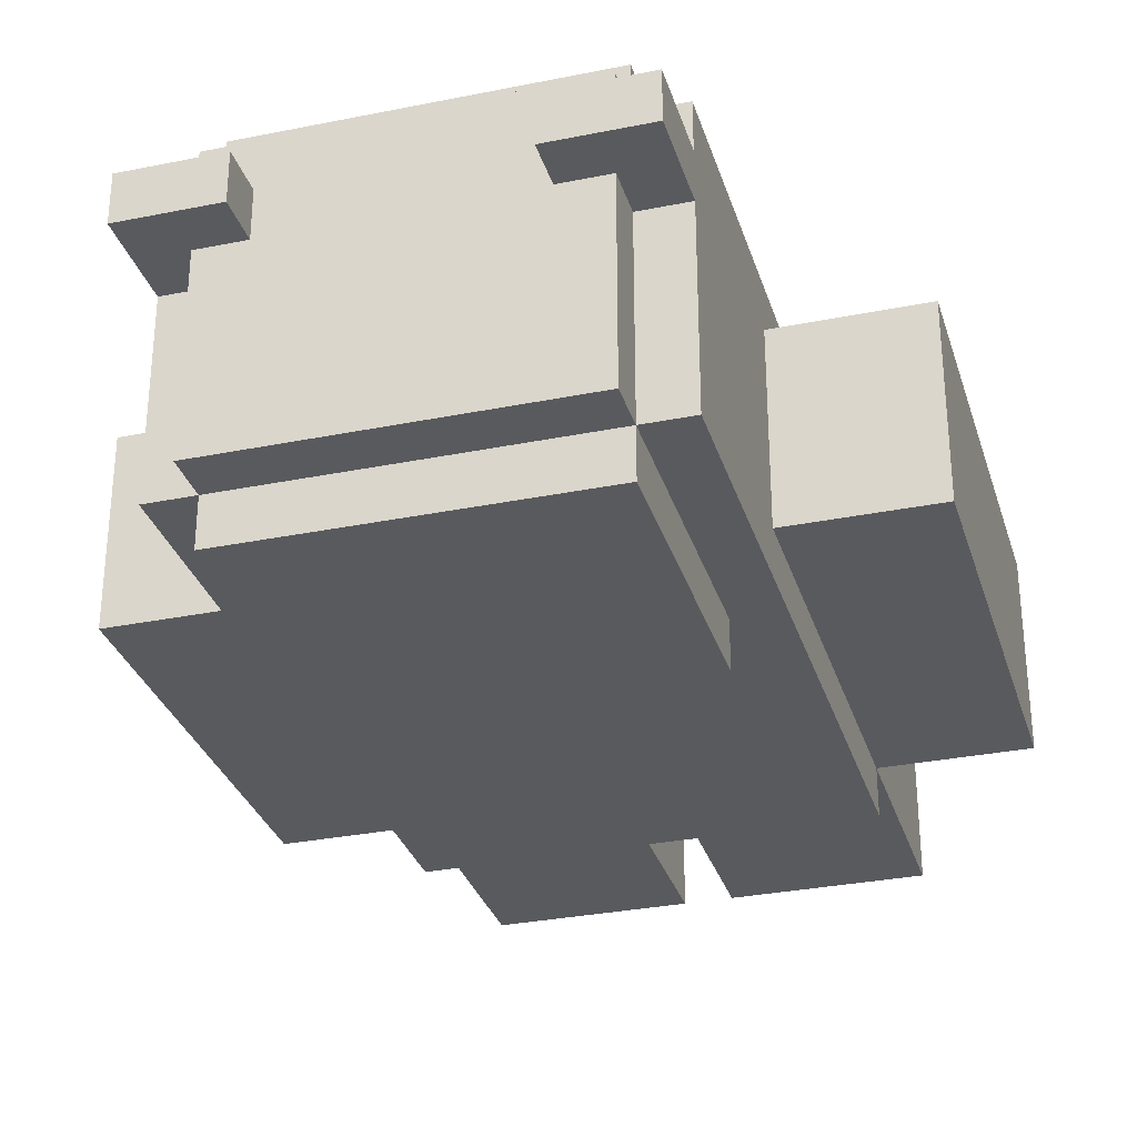
<metadata>
{"format":"obj","ext":"obj","renderer":"f3d","projection":"perspective","resolution":1024,"background":"white","views":[{"elev":-31.0,"azim":-163.9,"up":"+Z"}]}
</metadata>
<code>
o
v -0.9 0.5 0.1
v -0.9 0.5 -2.98e-08
v -0.9 0.5 -0.1
v -0.9 0.5 -0.2
v -0.9 0.5 -0.3
v -0.9 0.6 0.1
v -0.9 0.6 -2.98e-08
v -0.9 0.6 -0.1
v -0.9 0.6 -0.2
v -0.9 0.6 -0.3
v -0.9 0.7 0.1
v -0.9 0.7 -0.3
v -0.9 1.2 0.1
v -0.9 1.2 -0.3
v -0.9 1.3 0.1
v -0.9 1.3 -0.3
v -0.9 1.4 0.1
v -0.9 1.4 -0.3
v -0.6 0 0.2
v -0.6 0 -2.98e-08
v -0.6 0 -0.1
v -0.6 0 -0.3
v -0.6 0.1 0.2
v -0.6 0.1 0.1
v -0.6 0.1 -2.98e-08
v -0.6 0.1 -0.1
v -0.6 0.2 0.1
v -0.6 0.2 -2.98e-08
v -0.6 0.5 0.2
v -0.6 0.5 0.1
v -0.6 0.5 -0.3
v -0.6 0.5 -0.4
v -0.6 0.7 0.1
v -0.6 0.7 -0.3
v -0.6 0.8 0.1
v -0.6 0.8 -0.3
v -0.6 0.9 0.2
v -0.6 0.9 0.1
v -0.6 0.9 -0.3
v -0.6 0.9 -0.4
v -0.6 1 0.2
v -0.6 1 0.1
v -0.6 1 -0.3
v -0.6 1 -0.4
v -0.6 1.1 0.1
v -0.6 1.1 -0.3
v -0.6 1.2 0.1
v -0.6 1.2 -0.3
v -0.6 1.4 0.1
v -0.6 1.4 -0.3
v -0.6 1.9 0.2
v -0.6 1.9 0.1
v -0.6 1.9 -2.98e-08
v -0.6 1.9 -0.4
v -0.6 2 0.1
v -0.6 2 -2.98e-08
v -0.6 2.1 0.1
v -0.6 2.1 -2.98e-08
v -0.5 1.3 0.3
v -0.5 1.3 0.2
v -0.5 1.3 -0.4
v -0.5 1.3 -0.5
v -0.5 1.9 0.3
v -0.5 1.9 0.2
v -0.5 1.9 0.1
v -0.5 1.9 -2.98e-08
v -0.5 1.9 -0.4
v -0.5 1.9 -0.5
v -0.5 2 0.2
v -0.5 2 0.1
v -0.5 2 -2.98e-08
v -0.5 2 -0.4
v -0.1 0 0.2
v -0.1 0 -2.98e-08
v -0.1 0 -0.1
v -0.1 0 -0.3
v -0.1 0.1 0.2
v -0.1 0.1 0.1
v -0.1 0.1 -2.98e-08
v -0.1 0.1 -0.1
v -0.1 0.2 0.1
v -0.1 0.2 -2.98e-08
v -0.1 0.5 0.1
v -0.1 0.5 -0.3
v 0.1 2 0.1
v 0.1 2 -2.98e-08
v 0.1 2.1 0.1
v 0.1 2.1 -2.98e-08
v -0.4 2 0.1
v -0.4 2 -2.98e-08
v -0.4 2.1 0.1
v -0.4 2.1 -2.98e-08
v -0.2 0 0.2
v -0.2 0 0.1
v -0.2 0 -2.98e-08
v -0.2 0 -0.1
v -0.2 0 -0.3
v -0.2 0.1 0.2
v -0.2 0.1 0.1
v -0.2 0.1 -2.98e-08
v -0.2 0.1 -0.1
v -0.2 0.2 0.1
v -0.2 0.2 -2.98e-08
v -0.2 0.5 0.1
v -0.2 0.5 -0.3
v 0.2 1.3 0.3
v 0.2 1.3 0.2
v 0.2 1.3 -0.4
v 0.2 1.3 -0.5
v 0.2 1.9 0.3
v 0.2 1.9 0.2
v 0.2 1.9 0.1
v 0.2 1.9 -2.98e-08
v 0.2 1.9 -0.4
v 0.2 1.9 -0.5
v 0.2 2 0.2
v 0.2 2 0.1
v 0.2 2 -2.98e-08
v 0.2 2 -0.4
v 0.3 0 0.2
v 0.3 0 0.1
v 0.3 0 -2.98e-08
v 0.3 0 -0.1
v 0.3 0 -0.3
v 0.3 0.1 0.2
v 0.3 0.1 0.1
v 0.3 0.1 -2.98e-08
v 0.3 0.1 -0.1
v 0.3 0.2 0.1
v 0.3 0.2 -2.98e-08
v 0.3 0.5 0.2
v 0.3 0.5 0.1
v 0.3 0.5 -0.3
v 0.3 0.5 -0.4
v 0.3 0.7 0.1
v 0.3 0.7 -0.3
v 0.3 0.8 0.1
v 0.3 0.8 -0.3
v 0.3 1.1 0.1
v 0.3 1.1 -0.3
v 0.3 1.2 0.2
v 0.3 1.2 0.1
v 0.3 1.2 -0.3
v 0.3 1.2 -0.4
v 0.3 1.3 0.2
v 0.3 1.3 0.1
v 0.3 1.3 -0.3
v 0.3 1.3 -0.4
v 0.3 1.4 0.1
v 0.3 1.4 -0.3
v 0.3 1.9 0.2
v 0.3 1.9 0.1
v 0.3 1.9 -2.98e-08
v 0.3 1.9 -0.4
v 0.3 2 0.1
v 0.3 2 -2.98e-08
v 0.3 2.1 0.1
v 0.3 2.1 -2.98e-08
v 0.6 0.5 0.1
v 0.6 0.5 -2.98e-08
v 0.6 0.5 -0.1
v 0.6 0.5 -0.2
v 0.6 0.5 -0.3
v 0.6 0.6 0.1
v 0.6 0.6 -2.98e-08
v 0.6 0.6 -0.1
v 0.6 0.6 -0.2
v 0.6 0.6 -0.3
v 0.6 0.7 0.1
v 0.6 0.7 -0.3
v 0.6 1.2 0.1
v 0.6 1.2 -0.3
v 0.6 1.3 0.1
v 0.6 1.3 -0.3
v 0.6 1.4 0.1
v 0.6 1.4 -0.3
v -0.5 1.3 0.3
v -0.5 1.9 0.3
v -0.3 1.6 0.3
v -0.3 1.8 0.3
v -0.2 1.6 0.3
v -0.2 1.8 0.3
v -0.1 1.6 0.3
v -0.1 1.8 0.3
v 0 1.6 0.3
v 0 1.8 0.3
v 0.2 1.3 0.3
v 0.2 1.9 0.3
v -0.6 0 0.2
v -0.6 0.1 0.2
v -0.6 0.5 0.2
v -0.6 0.9 0.2
v -0.6 1 0.2
v -0.6 1.9 0.2
v -0.5 0 0.2
v -0.5 0.1 0.2
v -0.5 0.8 0.2
v -0.5 0.9 0.2
v -0.5 1 0.2
v -0.5 1.3 0.2
v -0.5 1.9 0.2
v -0.5 2 0.2
v -0.4 0 0.2
v -0.4 0.1 0.2
v -0.3 0 0.2
v -0.3 0.1 0.2
v -0.2 0 0.2
v -0.2 0.1 0.2
v -0.2 0.8 0.2
v -0.2 0.9 0.2
v -0.2 1 0.2
v -0.1 0 0.2
v -0.1 0.1 0.2
v -0.1 0.9 0.2
v -0.1 1 0.2
v -0.1 1.1 0.2
v 0 0 0.2
v 0 0.1 0.2
v 0 1 0.2
v 0 1.1 0.2
v 0 1.2 0.2
v 0.1 0 0.2
v 0.1 0.1 0.2
v 0.2 0 0.2
v 0.2 0.1 0.2
v 0.2 1.1 0.2
v 0.2 1.2 0.2
v 0.2 1.3 0.2
v 0.2 1.9 0.2
v 0.2 2 0.2
v 0.3 0 0.2
v 0.3 0.1 0.2
v 0.3 0.5 0.2
v 0.3 1.2 0.2
v 0.3 1.3 0.2
v 0.3 1.9 0.2
v -0.9 0.5 0.1
v -0.9 0.6 0.1
v -0.9 0.7 0.1
v -0.9 1.2 0.1
v -0.9 1.3 0.1
v -0.9 1.4 0.1
v -0.8 0.5 0.1
v -0.8 0.6 0.1
v -0.8 0.7 0.1
v -0.8 0.8 0.1
v -0.8 1.1 0.1
v -0.8 1.2 0.1
v -0.8 1.3 0.1
v -0.7 0.5 0.1
v -0.7 0.6 0.1
v -0.6 0.1 0.1
v -0.6 0.2 0.1
v -0.6 0.5 0.1
v -0.6 0.7 0.1
v -0.6 0.8 0.1
v -0.6 0.9 0.1
v -0.6 1 0.1
v -0.6 1.1 0.1
v -0.6 1.2 0.1
v -0.6 1.4 0.1
v -0.6 1.9 0.1
v -0.6 2 0.1
v -0.6 2.1 0.1
v -0.5 0.1 0.1
v -0.5 1.9 0.1
v -0.5 2 0.1
v -0.5 2.1 0.1
v -0.4 0.1 0.1
v -0.4 2 0.1
v -0.4 2.1 0.1
v -0.3 0.1 0.1
v -0.2 0.1 0.1
v -0.2 0.2 0.1
v -0.2 0.5 0.1
v -0.1 0.1 0.1
v -0.1 0.2 0.1
v -0.1 0.5 0.1
v 0 0.1 0.1
v 0.1 0.1 0.1
v 0.1 2 0.1
v 0.1 2.1 0.1
v 0.2 0.1 0.1
v 0.2 1.9 0.1
v 0.2 2 0.1
v 0.2 2.1 0.1
v 0.3 0.1 0.1
v 0.3 0.2 0.1
v 0.3 0.5 0.1
v 0.3 0.7 0.1
v 0.3 0.8 0.1
v 0.3 1.1 0.1
v 0.3 1.2 0.1
v 0.3 1.3 0.1
v 0.3 1.4 0.1
v 0.3 1.9 0.1
v 0.3 2 0.1
v 0.3 2.1 0.1
v 0.4 0.5 0.1
v 0.4 0.6 0.1
v 0.5 0.5 0.1
v 0.5 0.6 0.1
v 0.5 0.7 0.1
v 0.5 0.8 0.1
v 0.5 1.1 0.1
v 0.5 1.2 0.1
v 0.5 1.3 0.1
v 0.6 0.5 0.1
v 0.6 0.6 0.1
v 0.6 0.7 0.1
v 0.6 1.2 0.1
v 0.6 1.3 0.1
v 0.6 1.4 0.1
v -0.6 1.9 -2.98e-08
v -0.6 2 -2.98e-08
v -0.6 2.1 -2.98e-08
v -0.5 1.9 -2.98e-08
v -0.5 2 -2.98e-08
v -0.5 2.1 -2.98e-08
v -0.4 2 -2.98e-08
v -0.4 2.1 -2.98e-08
v 0.1 2 -2.98e-08
v 0.1 2.1 -2.98e-08
v 0.2 1.9 -2.98e-08
v 0.2 2 -2.98e-08
v 0.2 2.1 -2.98e-08
v 0.3 1.9 -2.98e-08
v 0.3 2 -2.98e-08
v 0.3 2.1 -2.98e-08
v -0.9 0.5 -0.3
v -0.9 0.6 -0.3
v -0.9 0.7 -0.3
v -0.9 1.2 -0.3
v -0.9 1.3 -0.3
v -0.9 1.4 -0.3
v -0.8 0.5 -0.3
v -0.8 0.6 -0.3
v -0.8 0.7 -0.3
v -0.8 0.8 -0.3
v -0.8 1.1 -0.3
v -0.8 1.2 -0.3
v -0.8 1.3 -0.3
v -0.6 0 -0.3
v -0.6 0.5 -0.3
v -0.6 0.7 -0.3
v -0.6 0.8 -0.3
v -0.6 0.9 -0.3
v -0.6 1 -0.3
v -0.6 1.1 -0.3
v -0.6 1.2 -0.3
v -0.6 1.4 -0.3
v -0.2 0 -0.3
v -0.2 0.5 -0.3
v -0.1 0 -0.3
v -0.1 0.5 -0.3
v 0.3 0 -0.3
v 0.3 0.5 -0.3
v 0.3 0.7 -0.3
v 0.3 0.8 -0.3
v 0.3 1.1 -0.3
v 0.3 1.2 -0.3
v 0.3 1.3 -0.3
v 0.3 1.4 -0.3
v 0.5 0.5 -0.3
v 0.5 0.6 -0.3
v 0.5 0.7 -0.3
v 0.5 0.8 -0.3
v 0.5 1.1 -0.3
v 0.5 1.2 -0.3
v 0.5 1.3 -0.3
v 0.6 0.5 -0.3
v 0.6 0.6 -0.3
v 0.6 0.7 -0.3
v 0.6 1.2 -0.3
v 0.6 1.3 -0.3
v 0.6 1.4 -0.3
v -0.6 0.5 -0.4
v -0.6 0.9 -0.4
v -0.6 1 -0.4
v -0.6 1.9 -0.4
v -0.5 0.8 -0.4
v -0.5 0.9 -0.4
v -0.5 1 -0.4
v -0.5 1.3 -0.4
v -0.5 1.9 -0.4
v -0.5 2 -0.4
v -0.2 0.8 -0.4
v -0.2 0.9 -0.4
v -0.2 1 -0.4
v -0.1 0.9 -0.4
v -0.1 1 -0.4
v -0.1 1.1 -0.4
v 0 1 -0.4
v 0 1.1 -0.4
v 0 1.2 -0.4
v 0.2 1.1 -0.4
v 0.2 1.2 -0.4
v 0.2 1.3 -0.4
v 0.2 1.9 -0.4
v 0.2 2 -0.4
v 0.3 0.5 -0.4
v 0.3 1.2 -0.4
v 0.3 1.3 -0.4
v 0.3 1.9 -0.4
v -0.5 1.3 -0.5
v -0.5 1.9 -0.5
v 0.2 1.3 -0.5
v 0.2 1.9 -0.5
v -0.6 0 0.2
v -0.5 0 0.2
v -0.4 0 0.2
v -0.3 0 0.2
v -0.2 0 0.2
v -0.1 0 0.2
v 0 0 0.2
v 0.1 0 0.2
v 0.2 0 0.2
v 0.3 0 0.2
v -0.5 0 0.1
v -0.4 0 0.1
v -0.3 0 0.1
v -0.2 0 0.1
v 0 0 0.1
v 0.1 0 0.1
v 0.2 0 0.1
v 0.3 0 0.1
v -0.6 0 -2.98e-08
v -0.2 0 -2.98e-08
v -0.1 0 -2.98e-08
v 0.3 0 -2.98e-08
v -0.6 0 -0.1
v -0.2 0 -0.1
v -0.1 0 -0.1
v 0.3 0 -0.1
v -0.6 0 -0.3
v -0.2 0 -0.3
v -0.1 0 -0.3
v 0.3 0 -0.3
v -0.6 0.5 0.2
v 0.3 0.5 0.2
v -0.9 0.5 0.1
v -0.8 0.5 0.1
v -0.7 0.5 0.1
v -0.6 0.5 0.1
v -0.2 0.5 0.1
v -0.1 0.5 0.1
v 0.3 0.5 0.1
v 0.4 0.5 0.1
v 0.5 0.5 0.1
v 0.6 0.5 0.1
v -0.9 0.5 -2.98e-08
v -0.8 0.5 -2.98e-08
v -0.7 0.5 -2.98e-08
v 0.4 0.5 -2.98e-08
v 0.5 0.5 -2.98e-08
v 0.6 0.5 -2.98e-08
v -0.9 0.5 -0.1
v -0.8 0.5 -0.1
v 0.5 0.5 -0.1
v 0.6 0.5 -0.1
v -0.9 0.5 -0.2
v -0.8 0.5 -0.2
v 0.5 0.5 -0.2
v 0.6 0.5 -0.2
v -0.9 0.5 -0.3
v -0.8 0.5 -0.3
v -0.6 0.5 -0.3
v -0.2 0.5 -0.3
v -0.1 0.5 -0.3
v 0.3 0.5 -0.3
v 0.5 0.5 -0.3
v 0.6 0.5 -0.3
v -0.6 0.5 -0.4
v 0.3 0.5 -0.4
v -0.5 1.3 0.3
v 0.2 1.3 0.3
v -0.5 1.3 0.2
v 0.2 1.3 0.2
v -0.5 1.3 -0.4
v 0.2 1.3 -0.4
v -0.5 1.3 -0.5
v 0.2 1.3 -0.5
v -0.6 0.1 0.2
v -0.5 0.1 0.2
v -0.4 0.1 0.2
v -0.3 0.1 0.2
v -0.2 0.1 0.2
v -0.1 0.1 0.2
v 0 0.1 0.2
v 0.1 0.1 0.2
v 0.2 0.1 0.2
v 0.3 0.1 0.2
v -0.6 0.1 0.1
v -0.5 0.1 0.1
v -0.4 0.1 0.1
v -0.3 0.1 0.1
v -0.2 0.1 0.1
v -0.1 0.1 0.1
v 0 0.1 0.1
v 0.1 0.1 0.1
v 0.2 0.1 0.1
v 0.3 0.1 0.1
v -0.9 1.4 0.1
v -0.6 1.4 0.1
v 0.3 1.4 0.1
v 0.6 1.4 0.1
v -0.9 1.4 -0.3
v -0.6 1.4 -0.3
v 0.3 1.4 -0.3
v 0.6 1.4 -0.3
v -0.5 1.9 0.3
v 0.2 1.9 0.3
v -0.6 1.9 0.2
v -0.5 1.9 0.2
v 0.2 1.9 0.2
v 0.3 1.9 0.2
v -0.6 1.9 0.1
v -0.5 1.9 0.1
v 0.2 1.9 0.1
v 0.3 1.9 0.1
v -0.6 1.9 -2.98e-08
v -0.5 1.9 -2.98e-08
v 0.2 1.9 -2.98e-08
v 0.3 1.9 -2.98e-08
v -0.6 1.9 -0.4
v -0.5 1.9 -0.4
v 0.2 1.9 -0.4
v 0.3 1.9 -0.4
v -0.5 1.9 -0.5
v 0.2 1.9 -0.5
v -0.5 2 0.2
v 0.2 2 0.2
v -0.5 2 0.1
v -0.4 2 0.1
v 0.1 2 0.1
v 0.2 2 0.1
v -0.5 2 -2.98e-08
v -0.4 2 -2.98e-08
v 0.1 2 -2.98e-08
v 0.2 2 -2.98e-08
v -0.5 2 -0.4
v 0.2 2 -0.4
v -0.6 2.1 0.1
v -0.5 2.1 0.1
v -0.4 2.1 0.1
v 0.1 2.1 0.1
v 0.2 2.1 0.1
v 0.3 2.1 0.1
v -0.6 2.1 -2.98e-08
v -0.5 2.1 -2.98e-08
v -0.4 2.1 -2.98e-08
v 0.1 2.1 -2.98e-08
v 0.2 2.1 -2.98e-08
v 0.3 2.1 -2.98e-08
f 6 2 1
f 7 3 2
f 7 2 6
f 8 4 3
f 8 3 7
f 9 5 4
f 9 4 8
f 10 5 9
f 11 8 7
f 11 7 6
f 11 10 9
f 11 9 8
f 12 10 11
f 13 12 11
f 14 12 13
f 15 14 13
f 16 14 15
f 17 16 15
f 18 16 17
f 23 20 19
f 24 20 23
f 25 21 20
f 25 20 24
f 26 22 21
f 26 21 25
f 27 25 24
f 28 26 25
f 28 25 27
f 30 28 27
f 31 22 26
f 31 26 28
f 31 28 30
f 33 30 29
f 34 32 31
f 35 33 29
f 36 32 34
f 37 35 29
f 38 35 37
f 39 32 36
f 40 32 39
f 41 38 37
f 42 38 41
f 43 40 39
f 44 40 43
f 45 42 41
f 46 44 43
f 47 45 41
f 48 44 46
f 49 47 41
f 50 44 48
f 51 49 41
f 51 50 49
f 52 50 51
f 53 50 52
f 54 44 50
f 54 50 53
f 55 53 52
f 56 53 55
f 57 56 55
f 58 56 57
f 63 60 59
f 64 60 63
f 67 62 61
f 68 62 67
f 69 65 64
f 70 65 69
f 71 67 66
f 72 67 71
f 77 74 73
f 78 74 77
f 79 75 74
f 79 74 78
f 80 76 75
f 80 75 79
f 81 79 78
f 82 80 79
f 82 79 81
f 83 82 81
f 84 76 80
f 84 82 83
f 84 80 82
f 87 86 85
f 88 86 87
f 89 90 91
f 91 90 92
f 93 94 98
f 94 95 99
f 98 94 99
f 95 96 100
f 99 95 100
f 96 97 101
f 100 96 101
f 99 100 102
f 100 101 103
f 102 100 103
f 102 103 104
f 101 97 105
f 104 103 105
f 103 101 105
f 106 107 110
f 110 107 111
f 108 109 114
f 114 109 115
f 111 112 116
f 116 112 117
f 113 114 118
f 118 114 119
f 120 121 125
f 121 122 126
f 125 121 126
f 122 123 127
f 126 122 127
f 123 124 128
f 127 123 128
f 126 127 129
f 127 128 130
f 129 127 130
f 129 130 132
f 128 124 133
f 130 128 133
f 132 130 133
f 131 132 135
f 133 134 136
f 131 135 137
f 136 134 138
f 131 137 139
f 138 134 140
f 131 139 141
f 141 139 142
f 140 134 143
f 143 134 144
f 141 142 145
f 145 142 146
f 143 144 147
f 147 144 148
f 145 146 149
f 147 148 150
f 145 149 151
f 149 150 151
f 151 150 152
f 152 150 153
f 150 148 154
f 153 150 154
f 152 153 155
f 155 153 156
f 155 156 157
f 157 156 158
f 159 160 164
f 160 161 165
f 164 160 165
f 161 162 166
f 165 161 166
f 162 163 167
f 166 162 167
f 167 163 168
f 165 166 169
f 164 165 169
f 167 168 169
f 166 167 169
f 169 168 170
f 169 170 171
f 171 170 172
f 171 172 173
f 173 172 174
f 173 174 175
f 175 174 176
f 179 178 177
f 180 178 179
f 181 179 177
f 181 180 179
f 182 178 180
f 182 180 181
f 183 181 177
f 183 182 181
f 184 178 182
f 184 182 183
f 185 183 177
f 185 184 183
f 186 178 184
f 186 184 185
f 187 185 177
f 187 186 185
f 188 178 186
f 188 186 187
f 195 190 189
f 196 190 195
f 197 192 191
f 198 193 192
f 198 192 197
f 199 194 193
f 199 193 198
f 200 194 199
f 201 194 200
f 203 196 195
f 204 196 203
f 205 204 203
f 206 204 205
f 207 206 205
f 208 206 207
f 209 198 197
f 209 197 191
f 210 199 198
f 210 198 209
f 210 200 199
f 211 200 210
f 214 210 209
f 214 211 210
f 215 200 211
f 215 211 214
f 216 200 215
f 217 213 212
f 218 213 217
f 219 215 214
f 219 216 215
f 220 200 216
f 220 216 219
f 221 200 220
f 222 218 217
f 223 218 222
f 224 223 222
f 225 223 224
f 226 220 219
f 226 221 220
f 227 200 221
f 227 221 226
f 228 200 227
f 229 202 201
f 230 202 229
f 231 225 224
f 232 225 231
f 233 214 209
f 233 209 191
f 233 219 214
f 233 226 219
f 233 227 226
f 234 228 227
f 234 227 233
f 235 229 228
f 235 228 234
f 236 229 235
f 243 238 237
f 244 239 238
f 244 238 243
f 245 240 239
f 245 239 244
f 246 240 245
f 247 240 246
f 248 241 240
f 248 240 247
f 249 242 241
f 249 241 248
f 250 244 243
f 251 245 244
f 251 244 250
f 254 251 250
f 255 246 245
f 255 245 251
f 255 251 254
f 256 247 246
f 256 246 255
f 257 247 256
f 258 247 257
f 259 248 247
f 259 247 258
f 260 249 248
f 260 248 259
f 261 242 249
f 261 249 260
f 265 253 252
f 266 263 262
f 267 264 263
f 267 263 266
f 268 264 267
f 269 253 265
f 270 268 267
f 271 268 270
f 272 253 269
f 273 253 272
f 274 254 253
f 274 253 273
f 275 254 274
f 279 277 276
f 280 277 279
f 283 277 280
f 285 282 281
f 286 282 285
f 287 277 283
f 288 278 277
f 288 277 287
f 289 278 288
f 296 285 284
f 297 286 285
f 297 285 296
f 298 286 297
f 299 290 289
f 300 290 299
f 301 300 299
f 302 290 300
f 302 300 301
f 303 291 290
f 303 290 302
f 304 292 291
f 304 291 303
f 305 293 292
f 305 292 304
f 306 295 294
f 306 293 305
f 306 294 293
f 307 295 306
f 308 302 301
f 309 303 302
f 309 302 308
f 310 305 304
f 310 303 309
f 310 304 303
f 310 306 305
f 311 307 306
f 311 306 310
f 312 295 307
f 312 307 311
f 313 295 312
f 314 315 317
f 315 316 318
f 317 315 318
f 318 316 319
f 318 319 320
f 320 319 321
f 322 323 325
f 325 323 326
f 324 325 327
f 325 326 328
f 327 325 328
f 328 326 329
f 330 331 336
f 331 332 337
f 336 331 337
f 332 333 338
f 337 332 338
f 338 333 339
f 339 333 340
f 333 334 341
f 340 333 341
f 334 335 342
f 341 334 342
f 336 337 344
f 337 338 344
f 338 339 345
f 344 338 345
f 339 340 346
f 345 339 346
f 346 340 347
f 347 340 348
f 340 341 349
f 348 340 349
f 341 342 350
f 349 341 350
f 342 335 351
f 350 342 351
f 343 344 352
f 352 344 353
f 354 355 356
f 356 355 357
f 357 358 364
f 364 358 365
f 358 359 366
f 365 358 366
f 359 360 367
f 366 359 367
f 360 361 368
f 367 360 368
f 362 363 369
f 368 361 369
f 361 362 369
f 369 363 370
f 364 365 371
f 365 366 372
f 371 365 372
f 367 368 373
f 372 366 373
f 366 367 373
f 368 369 373
f 369 370 374
f 373 369 374
f 370 363 375
f 374 370 375
f 375 363 376
f 377 378 381
f 378 379 382
f 381 378 382
f 379 380 383
f 382 379 383
f 383 380 384
f 384 380 385
f 381 382 387
f 377 381 387
f 383 384 388
f 387 382 388
f 382 383 388
f 388 384 389
f 387 388 390
f 388 389 390
f 389 384 391
f 390 389 391
f 391 384 392
f 390 391 393
f 391 392 393
f 392 384 394
f 393 392 394
f 394 384 395
f 393 394 396
f 394 395 396
f 395 384 397
f 396 395 397
f 397 384 398
f 385 386 399
f 399 386 400
f 377 387 401
f 387 390 401
f 390 393 401
f 393 396 401
f 396 397 401
f 397 398 402
f 401 397 402
f 398 399 403
f 402 398 403
f 403 399 404
f 405 406 407
f 407 406 408
f 419 410 409
f 419 411 410
f 420 412 411
f 420 411 419
f 421 413 412
f 421 412 420
f 422 413 421
f 423 415 414
f 423 416 415
f 424 417 416
f 424 416 423
f 425 418 417
f 425 417 424
f 426 418 425
f 427 419 409
f 427 420 419
f 427 422 421
f 427 421 420
f 428 422 427
f 429 424 423
f 429 423 414
f 429 426 425
f 429 425 424
f 430 426 429
f 431 428 427
f 432 428 431
f 433 430 429
f 434 430 433
f 435 432 431
f 436 432 435
f 437 434 433
f 438 434 437
f 444 440 439
f 445 440 444
f 446 440 445
f 447 440 446
f 451 442 441
f 452 443 442
f 452 442 451
f 453 444 443
f 453 443 452
f 454 449 448
f 454 448 447
f 455 450 449
f 455 449 454
f 456 450 455
f 457 452 451
f 458 453 452
f 458 452 457
f 459 455 454
f 459 456 455
f 460 456 459
f 461 458 457
f 462 453 458
f 462 458 461
f 463 459 454
f 463 460 459
f 464 460 463
f 465 462 461
f 466 453 462
f 466 462 465
f 467 444 453
f 467 453 466
f 468 446 445
f 469 446 468
f 470 454 447
f 470 463 454
f 471 464 463
f 471 463 470
f 472 464 471
f 473 469 468
f 473 468 467
f 473 470 469
f 474 470 473
f 477 476 475
f 478 476 477
f 481 480 479
f 482 480 481
f 483 484 493
f 484 485 494
f 493 484 494
f 485 486 495
f 494 485 495
f 486 487 496
f 495 486 496
f 496 487 497
f 488 489 498
f 489 490 499
f 498 489 499
f 490 491 500
f 499 490 500
f 491 492 501
f 500 491 501
f 501 492 502
f 503 504 507
f 507 504 508
f 505 506 509
f 509 506 510
f 511 512 514
f 514 512 515
f 513 514 517
f 517 514 518
f 515 516 519
f 519 516 520
f 521 522 525
f 525 522 526
f 523 524 527
f 527 524 528
f 526 527 529
f 529 527 530
f 531 532 533
f 533 532 534
f 534 532 535
f 535 532 536
f 534 535 538
f 538 535 539
f 537 538 541
f 539 540 541
f 538 539 541
f 541 540 542
f 543 544 549
f 544 545 550
f 549 544 550
f 550 545 551
f 546 547 552
f 547 548 553
f 552 547 553
f 553 548 554

</code>
